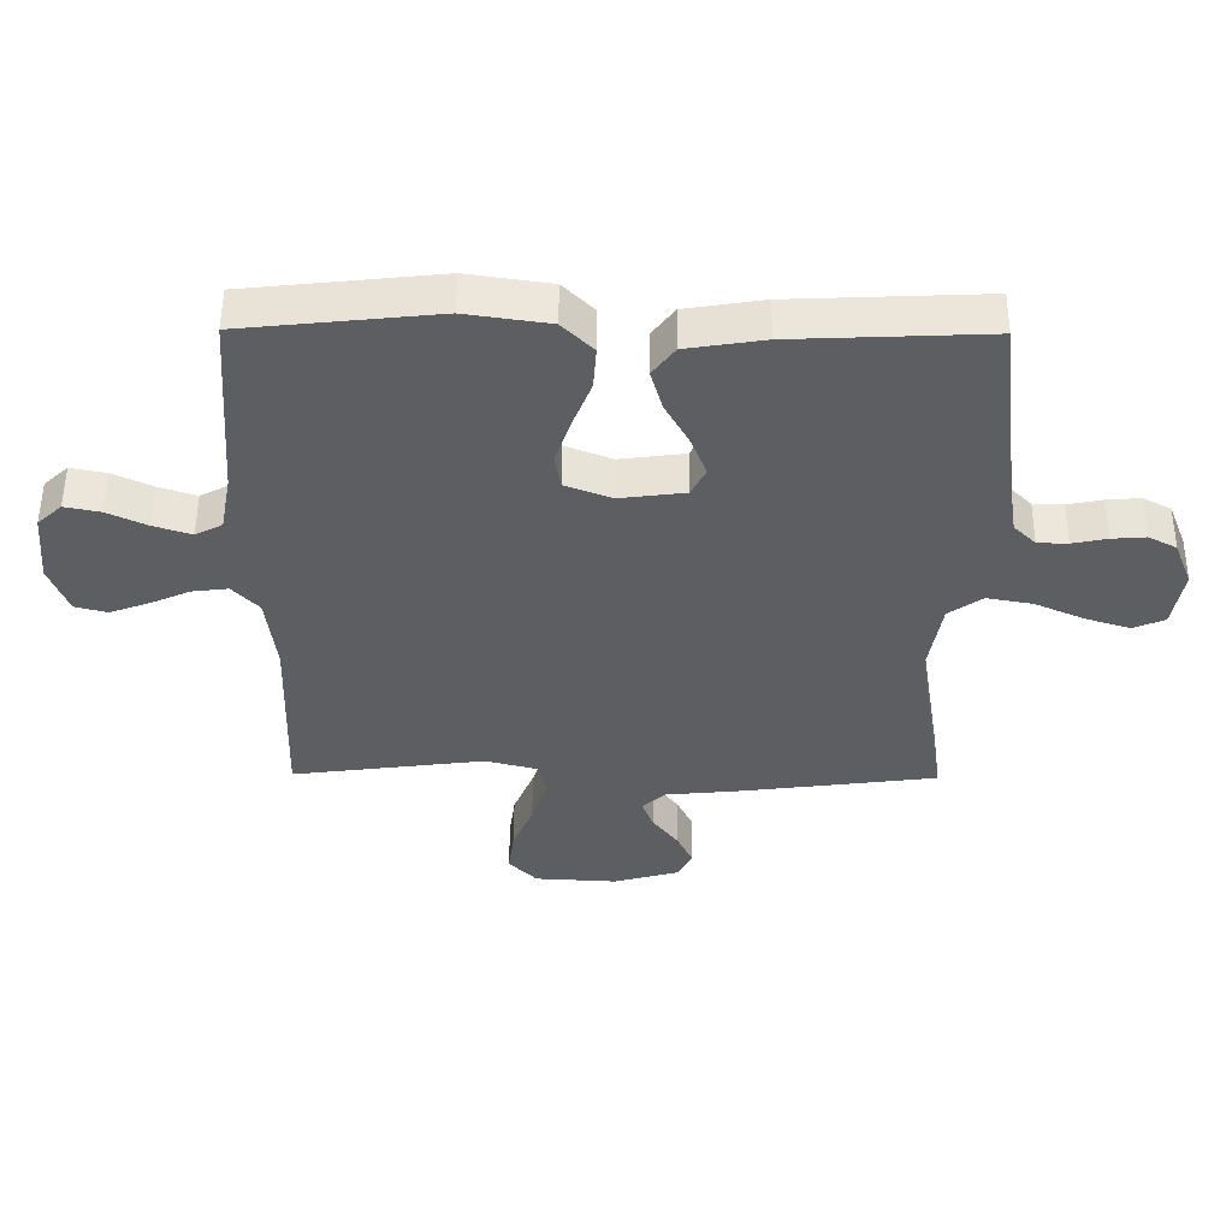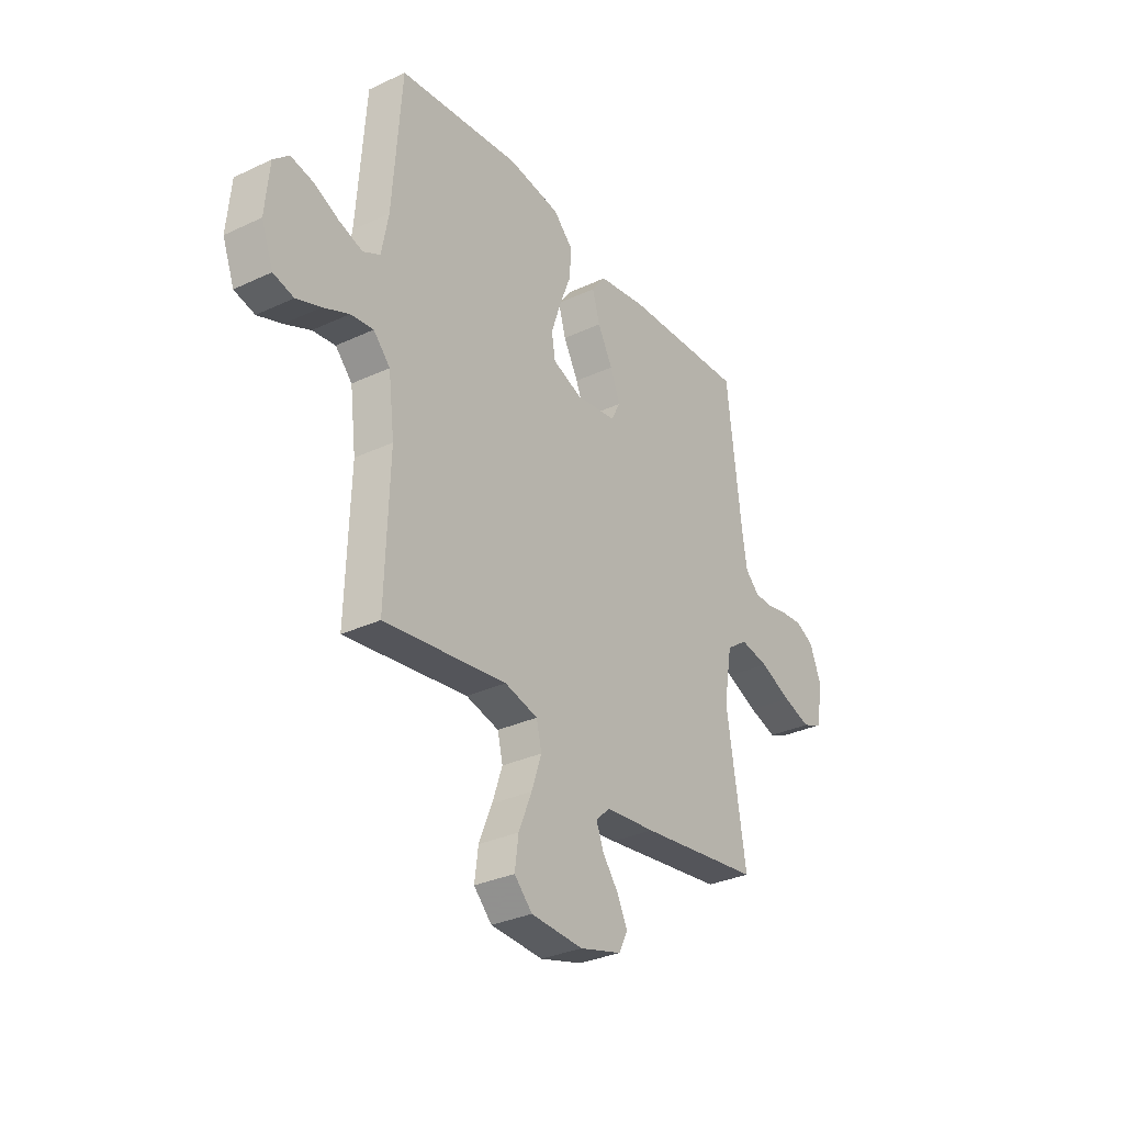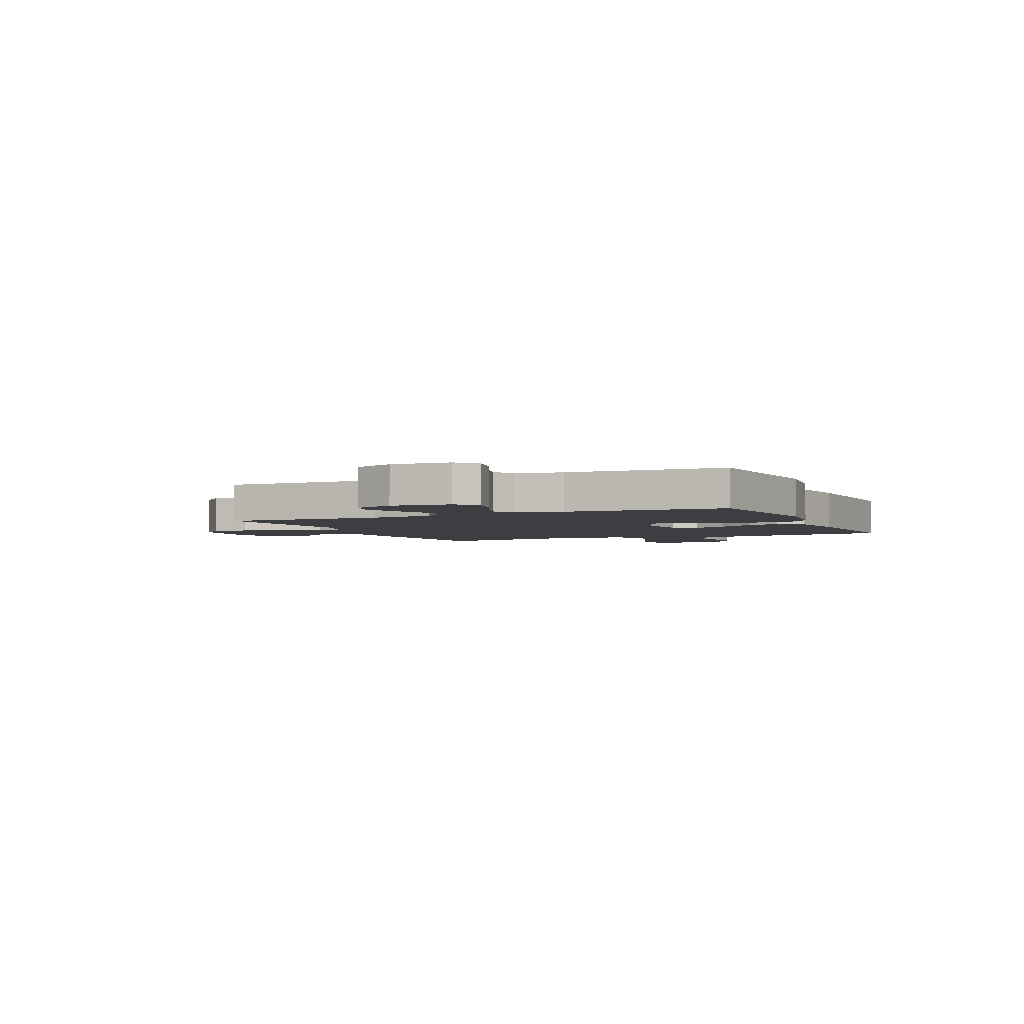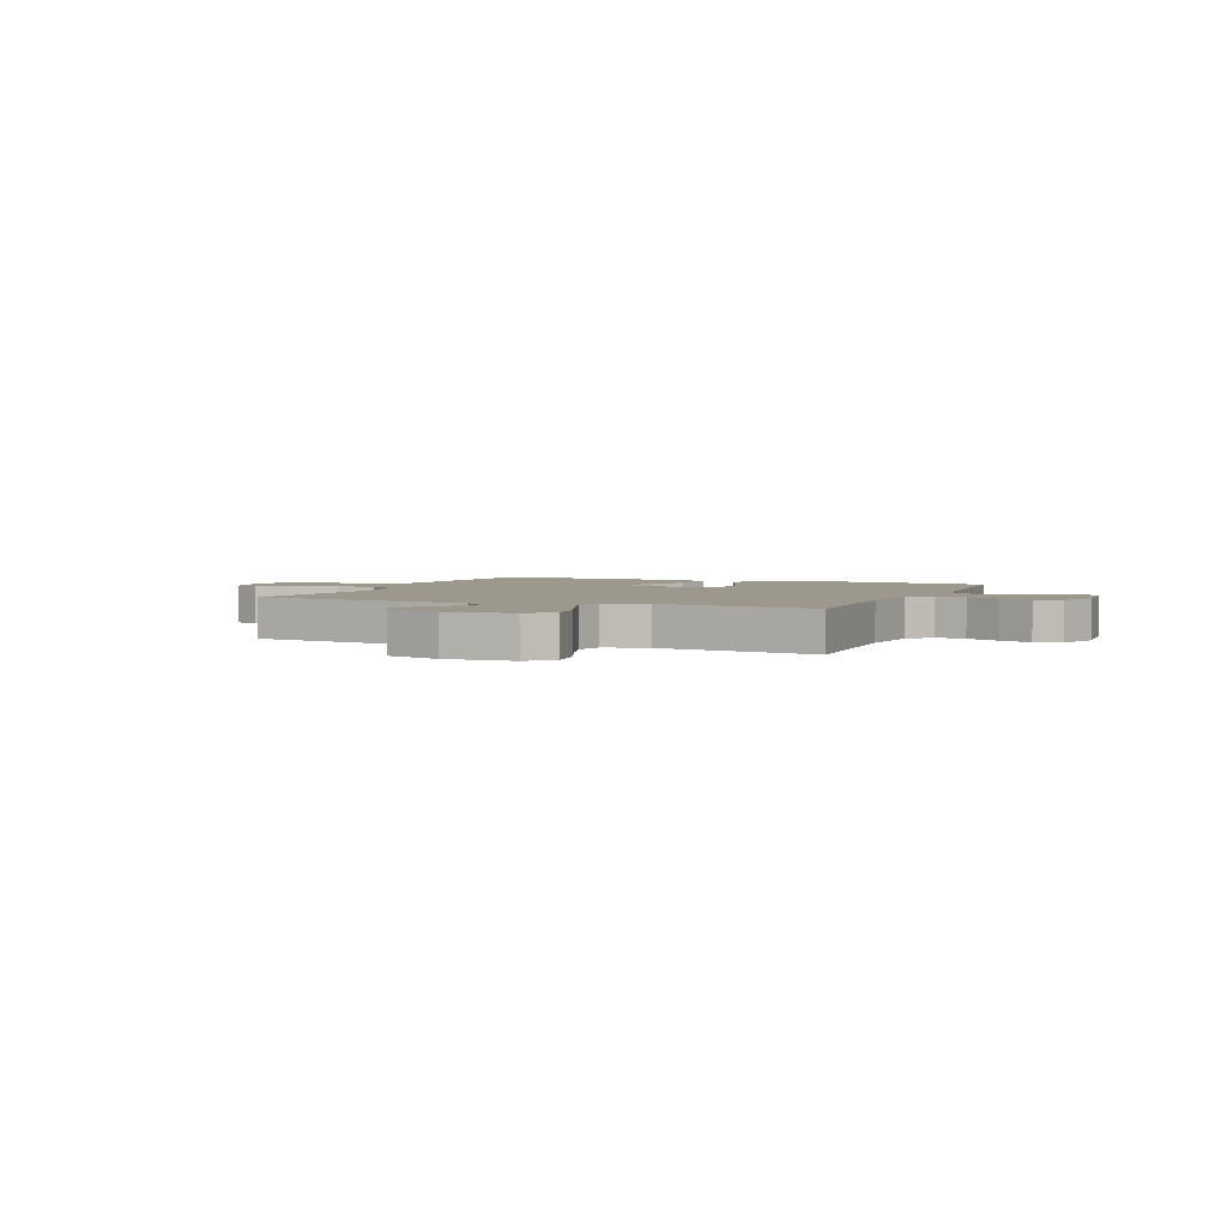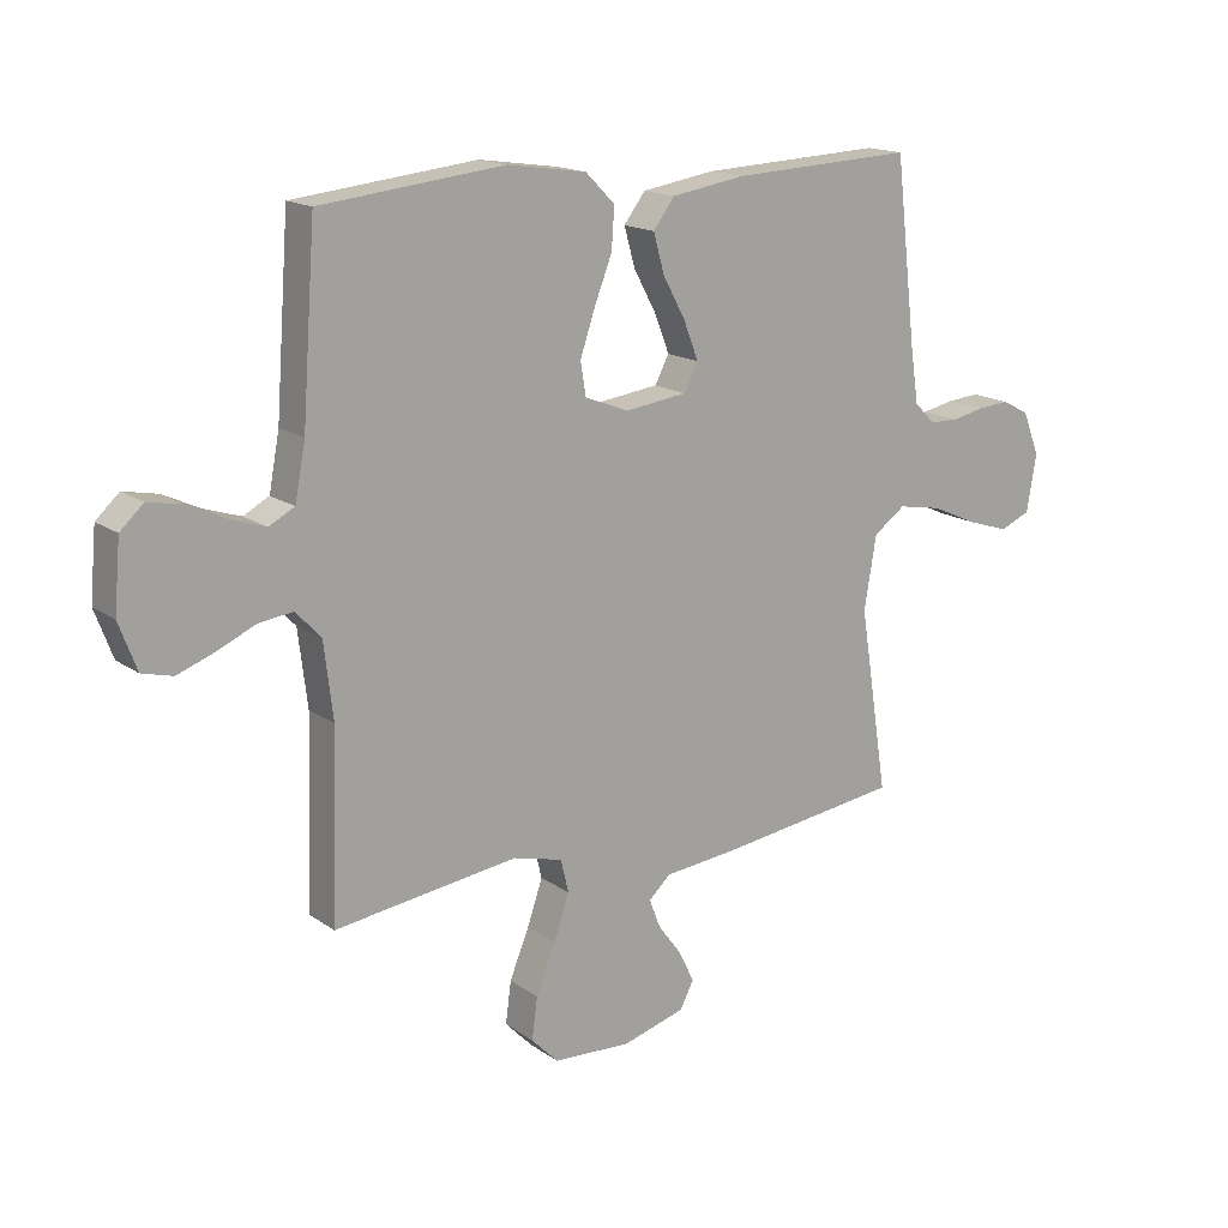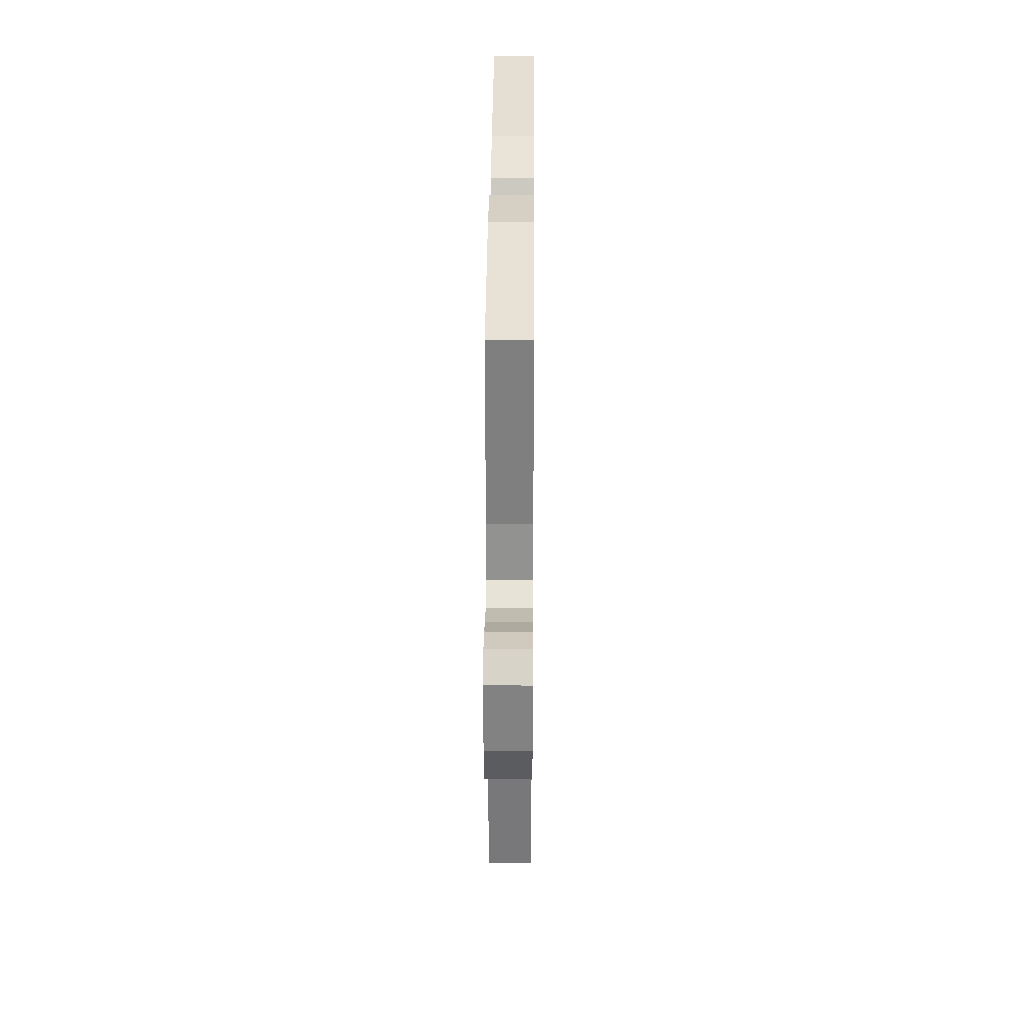
<metadata>
{"format":"obj","ext":"obj","renderer":"f3d","projection":"perspective","resolution":1024,"background":"white","views":[{"elev":52.6,"azim":0.4,"up":"+Z"},{"elev":-31.6,"azim":-56.4,"up":"+Z"},{"elev":-3.3,"azim":-65.7,"up":"+Y"},{"elev":3.0,"azim":-157.2,"up":"+Y"},{"elev":16.2,"azim":-35.7,"up":"+Z"},{"elev":34.4,"azim":-89.6,"up":"+Z"}]}
</metadata>
<code>
v 0.5 0.07 -0.5
v 0.2 0.07 -0.539
v 0.078 0.07 -0.551
v 0.043 0.07 -0.584
v 0.061 0.07 -0.631
v 0.1 0.07 -0.683
v 0.125 0.07 -0.735
v 0.103 0.07 -0.778
v 0 0.07 -0.807
v -0.128 0.07 -0.8
v -0.172 0.07 -0.755
v -0.163 0.07 -0.687
v -0.131 0.07 -0.609
v -0.106 0.07 -0.536
v -0.119 0.07 -0.482
v -0.2 0.07 -0.461
v -0.5 0.07 -0.5
v -0.49 0.07 -0.2
v -0.505 0.07 -0.077
v -0.546 0.07 -0.033
v -0.602 0.07 -0.04
v -0.665 0.07 -0.068
v -0.725 0.07 -0.09
v -0.775 0.07 -0.077
v -0.804 0.07 0
v -0.794 0.07 0.112
v -0.756 0.07 0.147
v -0.701 0.07 0.136
v -0.639 0.07 0.107
v -0.581 0.07 0.088
v -0.539 0.07 0.11
v -0.522 0.07 0.2
v -0.5 0.07 0.5
v -0.2 0.07 0.532
v -0.071 0.07 0.513
v -0.023 0.07 0.465
v -0.028 0.07 0.398
v -0.057 0.07 0.324
v -0.081 0.07 0.253
v -0.072 0.07 0.199
v 0 0.07 0.171
v 0.101 0.07 0.184
v 0.124 0.07 0.228
v 0.1 0.07 0.29
v 0.063 0.07 0.358
v 0.045 0.07 0.422
v 0.08 0.07 0.468
v 0.2 0.07 0.487
v 0.5 0.07 0.5
v 0.535 0.07 0.2
v 0.548 0.07 0.114
v 0.582 0.07 0.08
v 0.629 0.07 0.079
v 0.683 0.07 0.09
v 0.735 0.07 0.094
v 0.779 0.07 0.071
v 0.807 0.07 0
v 0.791 0.07 -0.093
v 0.742 0.07 -0.114
v 0.673 0.07 -0.092
v 0.596 0.07 -0.058
v 0.525 0.07 -0.045
v 0.473 0.07 -0.082
v 0.453 0.07 -0.2
v 0.5 0 -0.5
v 0.2 0 -0.539
v 0.078 0 -0.551
v 0.043 0 -0.584
v 0.061 0 -0.631
v 0.1 0 -0.683
v 0.125 0 -0.735
v 0.103 0 -0.778
v 0 0 -0.807
v -0.128 0 -0.8
v -0.172 0 -0.755
v -0.163 0 -0.687
v -0.131 0 -0.609
v -0.106 0 -0.536
v -0.119 0 -0.482
v -0.2 0 -0.461
v -0.5 0 -0.5
v -0.49 0 -0.2
v -0.505 0 -0.077
v -0.546 0 -0.033
v -0.602 0 -0.04
v -0.665 0 -0.068
v -0.725 0 -0.09
v -0.775 0 -0.077
v -0.804 0 0
v -0.794 0 0.112
v -0.756 0 0.147
v -0.701 0 0.136
v -0.639 0 0.107
v -0.581 0 0.088
v -0.539 0 0.11
v -0.522 0 0.2
v -0.5 0 0.5
v -0.2 0 0.532
v -0.071 0 0.513
v -0.023 0 0.465
v -0.028 0 0.398
v -0.057 0 0.324
v -0.081 0 0.253
v -0.072 0 0.199
v 0 0 0.171
v 0.101 0 0.184
v 0.124 0 0.228
v 0.1 0 0.29
v 0.063 0 0.358
v 0.045 0 0.422
v 0.08 0 0.468
v 0.2 0 0.487
v 0.5 0 0.5
v 0.535 0 0.2
v 0.548 0 0.114
v 0.582 0 0.08
v 0.629 0 0.079
v 0.683 0 0.09
v 0.735 0 0.094
v 0.779 0 0.071
v 0.807 0 0
v 0.791 0 -0.093
v 0.742 0 -0.114
v 0.673 0 -0.092
v 0.596 0 -0.058
v 0.525 0 -0.045
v 0.473 0 -0.082
v 0.453 0 -0.2
f 58 59 60 61
f 58 61 62
f 57 58 62
f 56 57 62
f 53 54 55 56
f 52 53 56 62
f 51 52 62 63
f 47 48 49 50
f 47 50 51 63
f 44 45 46 47
f 43 44 47 63
f 35 36 37 38
f 35 38 39
f 32 33 34 35
f 31 32 35 39
f 30 31 39 40
f 26 27 28 29
f 26 29 30
f 25 26 30
f 21 22 23 24
f 21 24 25 30
f 16 17 18
f 15 16 18 19
f 10 11 12 13
f 10 13 14
f 9 10 14
f 8 9 14 15
f 5 6 7 8
f 4 5 8 15
f 64 1 2 3
f 43 63 64 3
f 21 30 40 41
f 20 21 41 42
f 19 20 42
f 15 19 42
f 15 42 43
f 3 4 15 43
f 125 124 123 122
f 126 125 122
f 126 122 121
f 126 121 120
f 120 119 118 117
f 126 120 117 116
f 127 126 116 115
f 114 113 112 111
f 127 115 114 111
f 111 110 109 108
f 127 111 108 107
f 102 101 100 99
f 103 102 99
f 99 98 97 96
f 103 99 96 95
f 104 103 95 94
f 93 92 91 90
f 94 93 90
f 94 90 89
f 88 87 86 85
f 94 89 88 85
f 82 81 80
f 83 82 80 79
f 77 76 75 74
f 78 77 74
f 78 74 73
f 79 78 73 72
f 72 71 70 69
f 79 72 69 68
f 67 66 65 128
f 67 128 127 107
f 105 104 94 85
f 106 105 85 84
f 106 84 83
f 106 83 79
f 107 106 79
f 107 79 68 67
f 1 65 66 2
f 2 66 67 3
f 3 67 68 4
f 4 68 69 5
f 5 69 70 6
f 6 70 71 7
f 7 71 72 8
f 8 72 73 9
f 9 73 74 10
f 10 74 75 11
f 11 75 76 12
f 12 76 77 13
f 13 77 78 14
f 14 78 79 15
f 15 79 80 16
f 16 80 81 17
f 17 81 82 18
f 18 82 83 19
f 19 83 84 20
f 20 84 85 21
f 21 85 86 22
f 22 86 87 23
f 23 87 88 24
f 24 88 89 25
f 25 89 90 26
f 26 90 91 27
f 27 91 92 28
f 28 92 93 29
f 29 93 94 30
f 30 94 95 31
f 31 95 96 32
f 32 96 97 33
f 33 97 98 34
f 34 98 99 35
f 35 99 100 36
f 36 100 101 37
f 37 101 102 38
f 38 102 103 39
f 39 103 104 40
f 40 104 105 41
f 41 105 106 42
f 42 106 107 43
f 43 107 108 44
f 44 108 109 45
f 45 109 110 46
f 46 110 111 47
f 47 111 112 48
f 48 112 113 49
f 49 113 114 50
f 50 114 115 51
f 51 115 116 52
f 52 116 117 53
f 53 117 118 54
f 54 118 119 55
f 55 119 120 56
f 56 120 121 57
f 57 121 122 58
f 58 122 123 59
f 59 123 124 60
f 60 124 125 61
f 61 125 126 62
f 62 126 127 63
f 63 127 128 64
f 64 128 65 1

</code>
